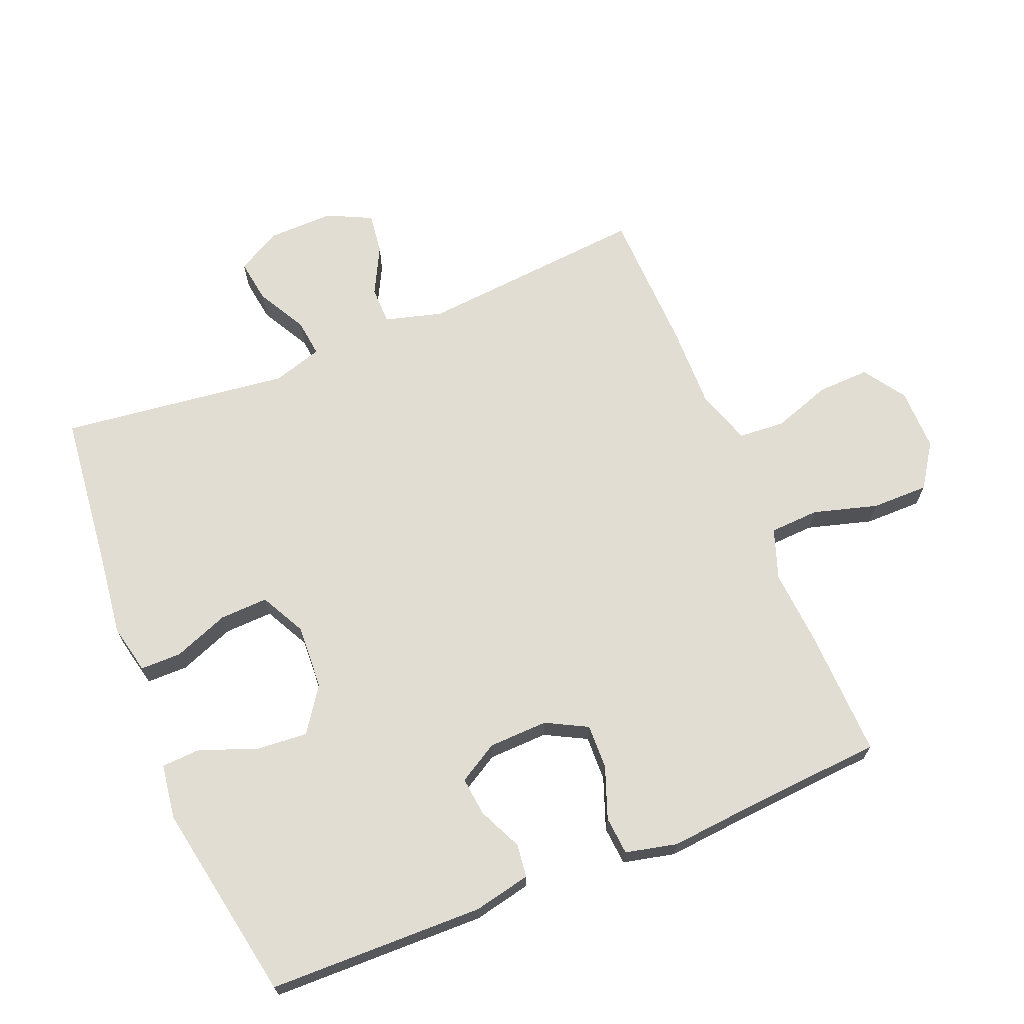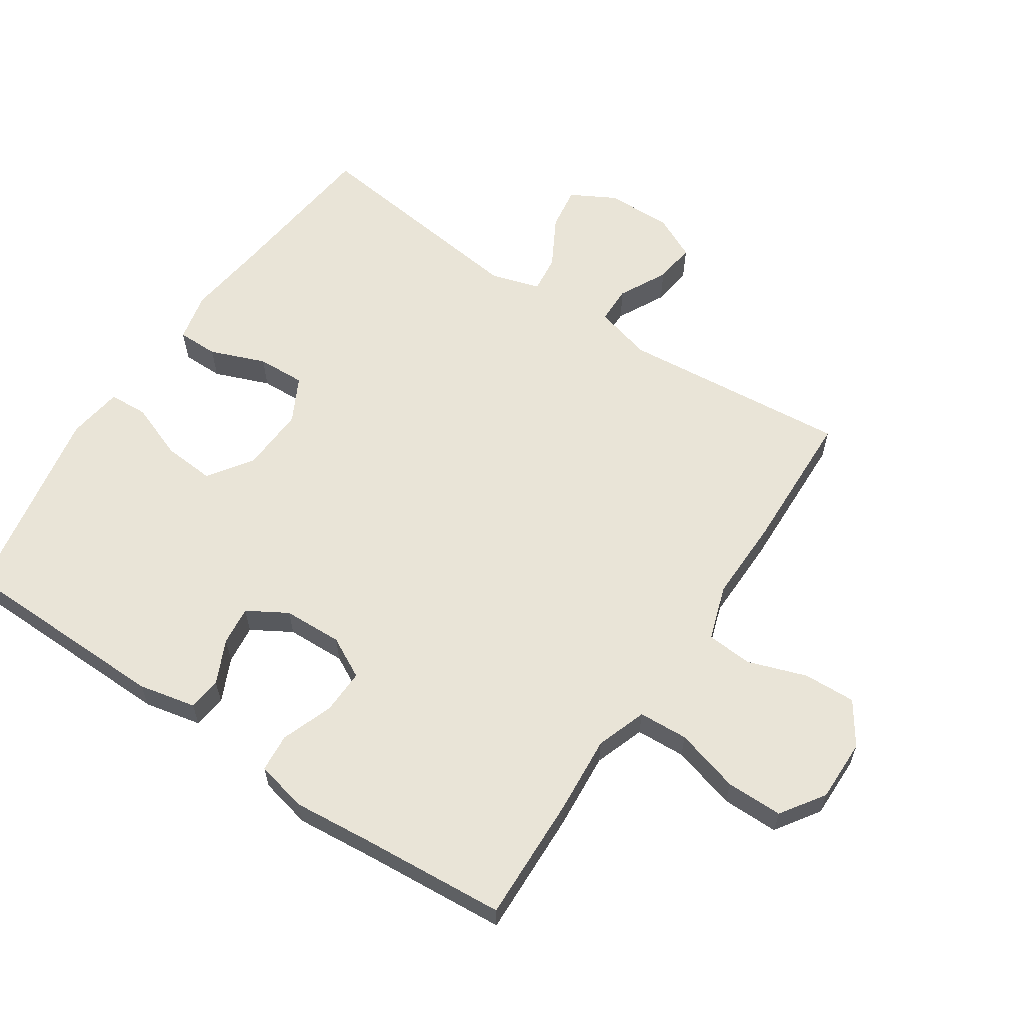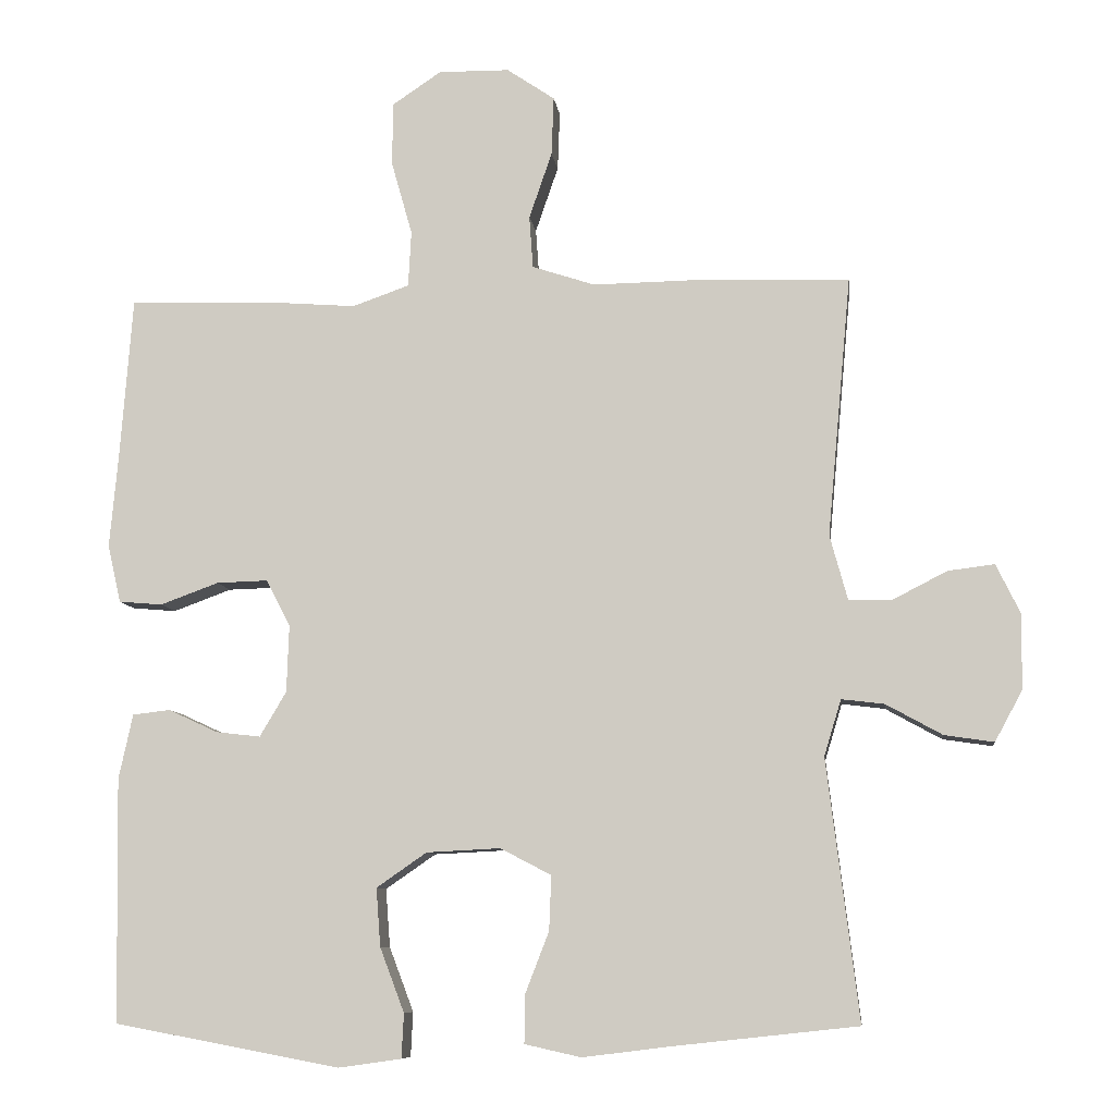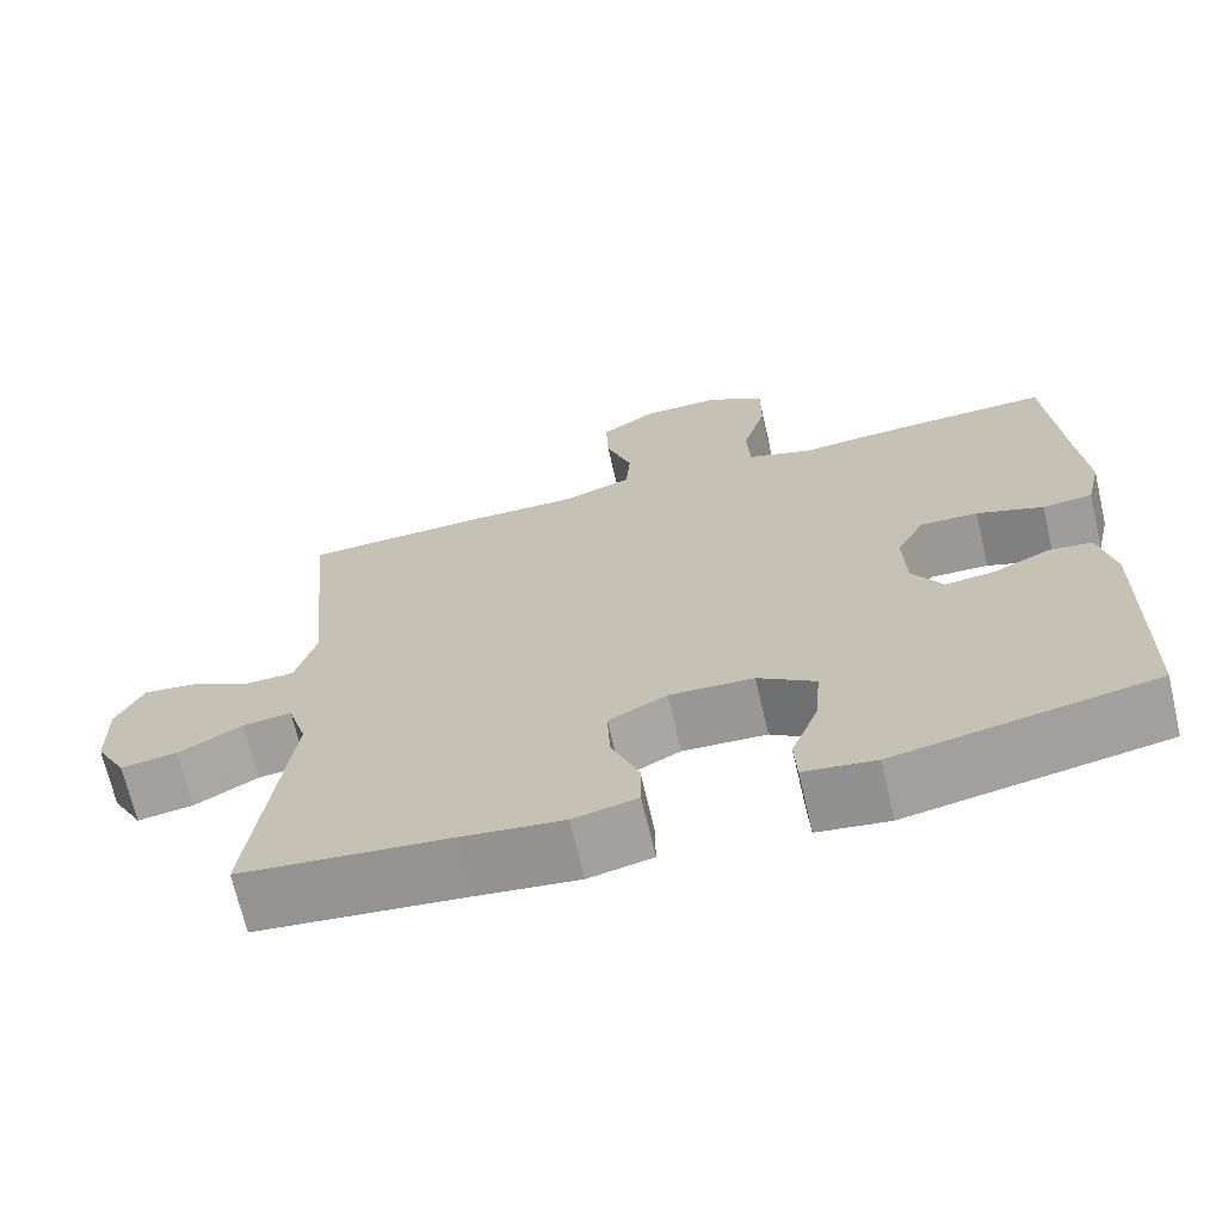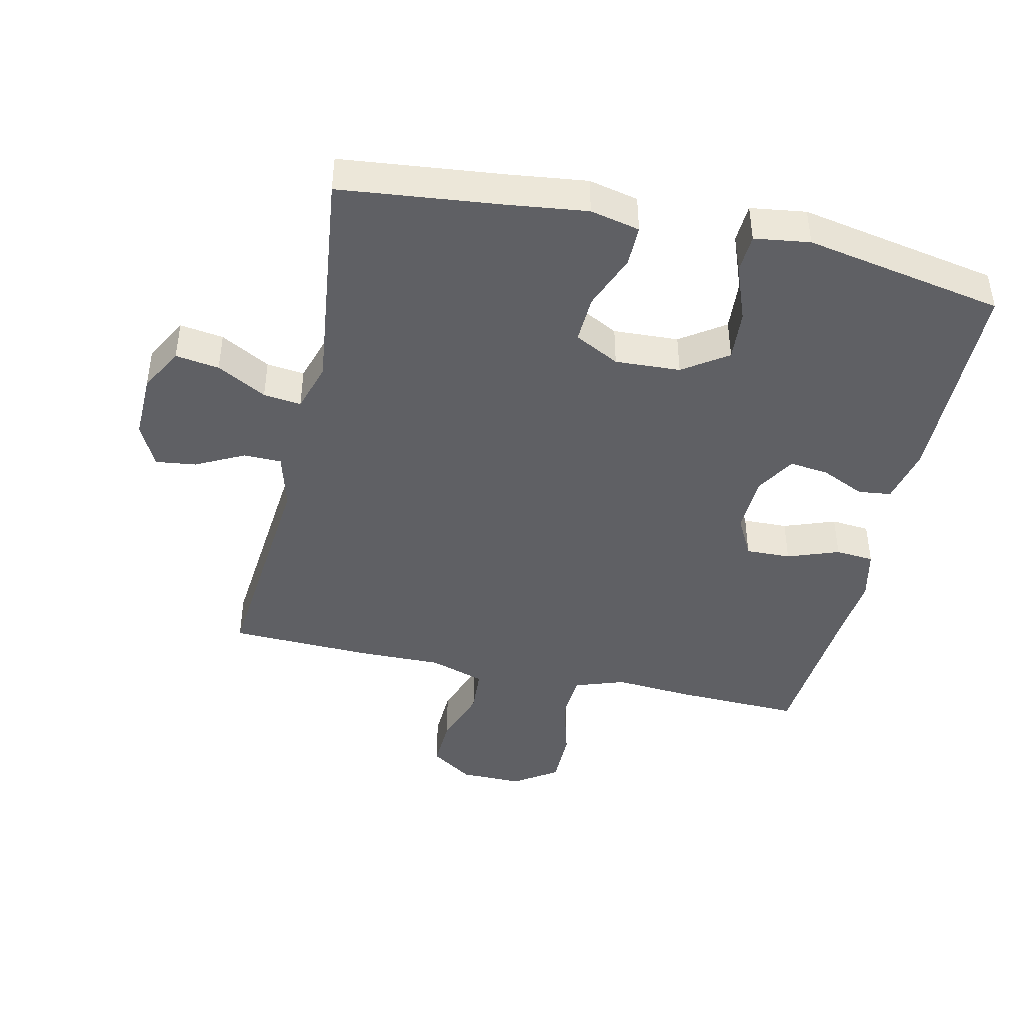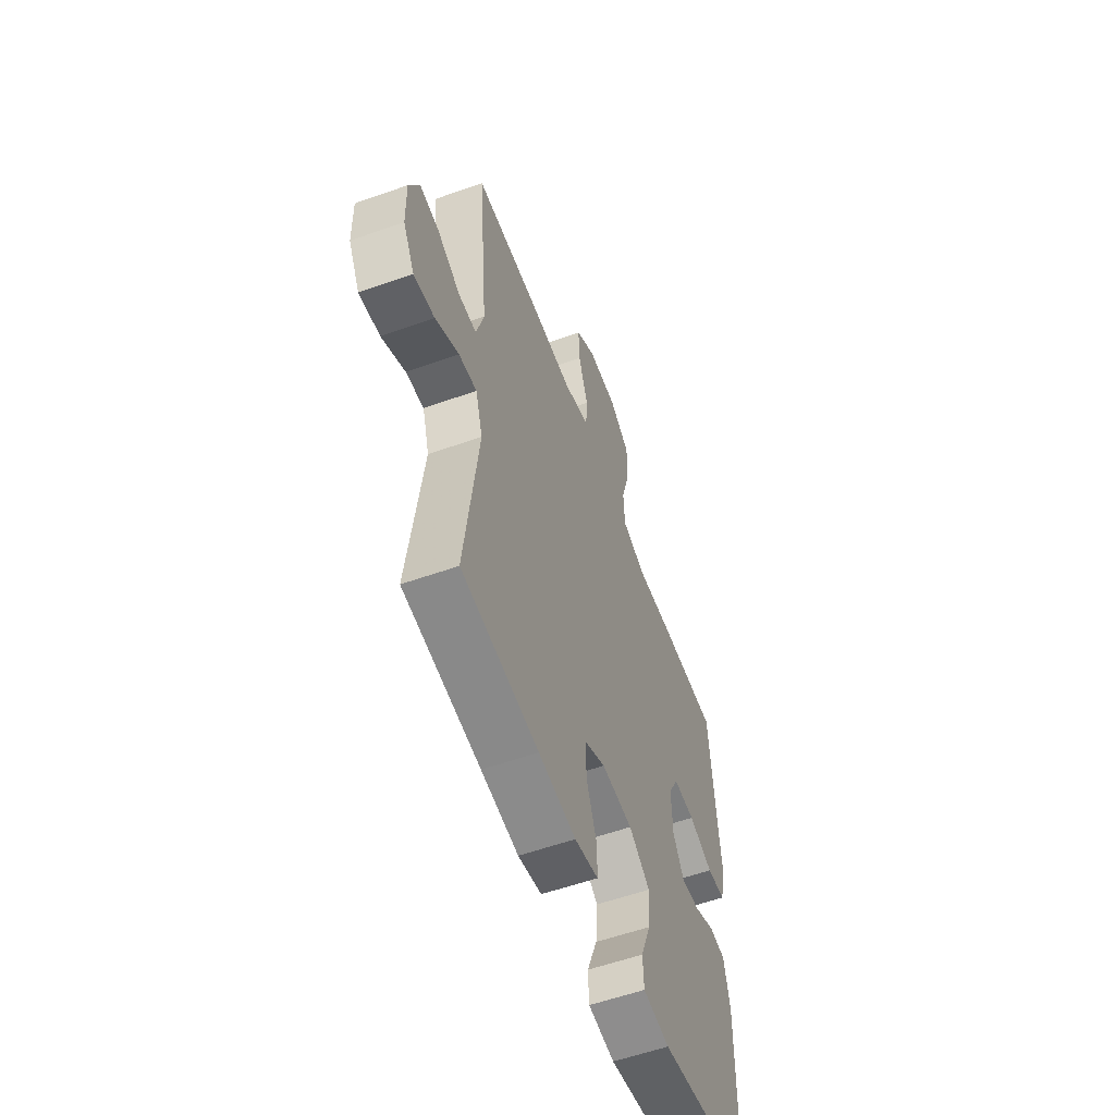
<metadata>
{"format":"obj","ext":"obj","renderer":"f3d","projection":"perspective","resolution":1024,"background":"white","views":[{"elev":68.2,"azim":-112.1,"up":"+Y"},{"elev":60.9,"azim":-56.3,"up":"+Y"},{"elev":-8.6,"azim":7.0,"up":"+Z"},{"elev":-69.2,"azim":-166.9,"up":"+Z"},{"elev":-43.3,"azim":167.3,"up":"+Y"},{"elev":-57.5,"azim":110.2,"up":"+Z"}]}
</metadata>
<code>
v -0.5 0.07 -0.5
v -0.506 0.07 -0.17
v -0.487 0.07 -0.082
v -0.436 0.07 -0.076
v -0.369 0.07 -0.107
v -0.309 0.07 -0.114
v -0.273 0.07 -0.053
v -0.27 0.07 0.038
v -0.303 0.07 0.101
v -0.372 0.07 0.099
v -0.451 0.07 0.07
v -0.51 0.07 0.075
v -0.528 0.07 0.154
v -0.517 0.07 0.276
v -0.5 0.07 0.5
v -0.305 0.07 0.494
v -0.186 0.07 0.485
v -0.109 0.07 0.512
v -0.105 0.07 0.588
v -0.133 0.07 0.687
v -0.133 0.07 0.774
v -0.066 0.07 0.819
v 0.03 0.07 0.818
v 0.095 0.07 0.774
v 0.092 0.07 0.694
v 0.061 0.07 0.604
v 0.066 0.07 0.533
v 0.151 0.07 0.505
v 0.28 0.07 0.507
v 0.5 0.07 0.5
v 0.468 0.07 0.149
v 0.492 0.07 0.061
v 0.55 0.07 0.06
v 0.624 0.07 0.098
v 0.687 0.07 0.106
v 0.72 0.07 0.038
v 0.718 0.07 -0.063
v 0.681 0.07 -0.131
v 0.614 0.07 -0.121
v 0.538 0.07 -0.079
v 0.48 0.07 -0.072
v 0.457 0.07 -0.148
v 0.5 0.07 -0.5
v 0.252 0.07 -0.527
v 0.132 0.07 -0.542
v 0.056 0.07 -0.525
v 0.056 0.07 -0.462
v 0.089 0.07 -0.377
v 0.092 0.07 -0.303
v 0.023 0.07 -0.267
v -0.077 0.07 -0.272
v -0.145 0.07 -0.319
v -0.139 0.07 -0.398
v -0.106 0.07 -0.485
v -0.109 0.07 -0.545
v -0.194 0.07 -0.557
v -0.5 0 -0.5
v -0.506 0 -0.17
v -0.487 0 -0.082
v -0.436 0 -0.076
v -0.369 0 -0.107
v -0.309 0 -0.114
v -0.273 0 -0.053
v -0.27 0 0.038
v -0.303 0 0.101
v -0.372 0 0.099
v -0.451 0 0.07
v -0.51 0 0.075
v -0.528 0 0.154
v -0.517 0 0.276
v -0.5 0 0.5
v -0.305 0 0.494
v -0.186 0 0.485
v -0.109 0 0.512
v -0.105 0 0.588
v -0.133 0 0.687
v -0.133 0 0.774
v -0.066 0 0.819
v 0.03 0 0.818
v 0.095 0 0.774
v 0.092 0 0.694
v 0.061 0 0.604
v 0.066 0 0.533
v 0.151 0 0.505
v 0.28 0 0.507
v 0.5 0 0.5
v 0.468 0 0.149
v 0.492 0 0.061
v 0.55 0 0.06
v 0.624 0 0.098
v 0.687 0 0.106
v 0.72 0 0.038
v 0.718 0 -0.063
v 0.681 0 -0.131
v 0.614 0 -0.121
v 0.538 0 -0.079
v 0.48 0 -0.072
v 0.457 0 -0.148
v 0.5 0 -0.5
v 0.252 0 -0.527
v 0.132 0 -0.542
v 0.056 0 -0.525
v 0.056 0 -0.462
v 0.089 0 -0.377
v 0.092 0 -0.303
v 0.023 0 -0.267
v -0.077 0 -0.272
v -0.145 0 -0.319
v -0.139 0 -0.398
v -0.106 0 -0.485
v -0.109 0 -0.545
v -0.194 0 -0.557
f 3 4 5
f 2 3 5
f 1 2 5
f 56 1 5
f 55 56 5
f 54 55 5
f 53 54 5
f 52 53 5 6
f 51 52 6 7
f 50 51 7 8
f 49 50 8 9
f 46 47 48
f 45 46 48
f 44 45 48
f 44 48 49
f 43 44 49
f 42 43 49
f 41 42 49 9
f 38 39 40
f 37 38 40
f 36 37 40
f 35 36 40
f 34 35 40
f 33 34 40
f 32 33 40 41
f 31 32 41 9
f 31 9 10
f 30 31 10
f 29 30 10
f 28 29 10
f 24 25 26
f 23 24 26
f 22 23 26
f 21 22 26
f 20 21 26
f 19 20 26
f 18 19 26 27
f 12 13 14
f 11 12 14
f 10 11 14
f 28 10 14
f 27 28 14
f 18 27 14
f 17 18 14
f 14 15 16 17
f 61 60 59
f 61 59 58
f 61 58 57
f 61 57 112
f 61 112 111
f 61 111 110
f 61 110 109
f 62 61 109 108
f 63 62 108 107
f 64 63 107 106
f 65 64 106 105
f 104 103 102
f 104 102 101
f 104 101 100
f 105 104 100
f 105 100 99
f 105 99 98
f 65 105 98 97
f 96 95 94
f 96 94 93
f 96 93 92
f 96 92 91
f 96 91 90
f 96 90 89
f 97 96 89 88
f 65 97 88 87
f 66 65 87
f 66 87 86
f 66 86 85
f 66 85 84
f 82 81 80
f 82 80 79
f 82 79 78
f 82 78 77
f 82 77 76
f 82 76 75
f 83 82 75 74
f 70 69 68
f 70 68 67
f 70 67 66
f 70 66 84
f 70 84 83
f 70 83 74
f 70 74 73
f 73 72 71 70
f 1 57 58 2
f 2 58 59 3
f 3 59 60 4
f 4 60 61 5
f 5 61 62 6
f 6 62 63 7
f 7 63 64 8
f 8 64 65 9
f 9 65 66 10
f 10 66 67 11
f 11 67 68 12
f 12 68 69 13
f 13 69 70 14
f 14 70 71 15
f 15 71 72 16
f 16 72 73 17
f 17 73 74 18
f 18 74 75 19
f 19 75 76 20
f 20 76 77 21
f 21 77 78 22
f 22 78 79 23
f 23 79 80 24
f 24 80 81 25
f 25 81 82 26
f 26 82 83 27
f 27 83 84 28
f 28 84 85 29
f 29 85 86 30
f 30 86 87 31
f 31 87 88 32
f 32 88 89 33
f 33 89 90 34
f 34 90 91 35
f 35 91 92 36
f 36 92 93 37
f 37 93 94 38
f 38 94 95 39
f 39 95 96 40
f 40 96 97 41
f 41 97 98 42
f 42 98 99 43
f 43 99 100 44
f 44 100 101 45
f 45 101 102 46
f 46 102 103 47
f 47 103 104 48
f 48 104 105 49
f 49 105 106 50
f 50 106 107 51
f 51 107 108 52
f 52 108 109 53
f 53 109 110 54
f 54 110 111 55
f 55 111 112 56
f 56 112 57 1

</code>
